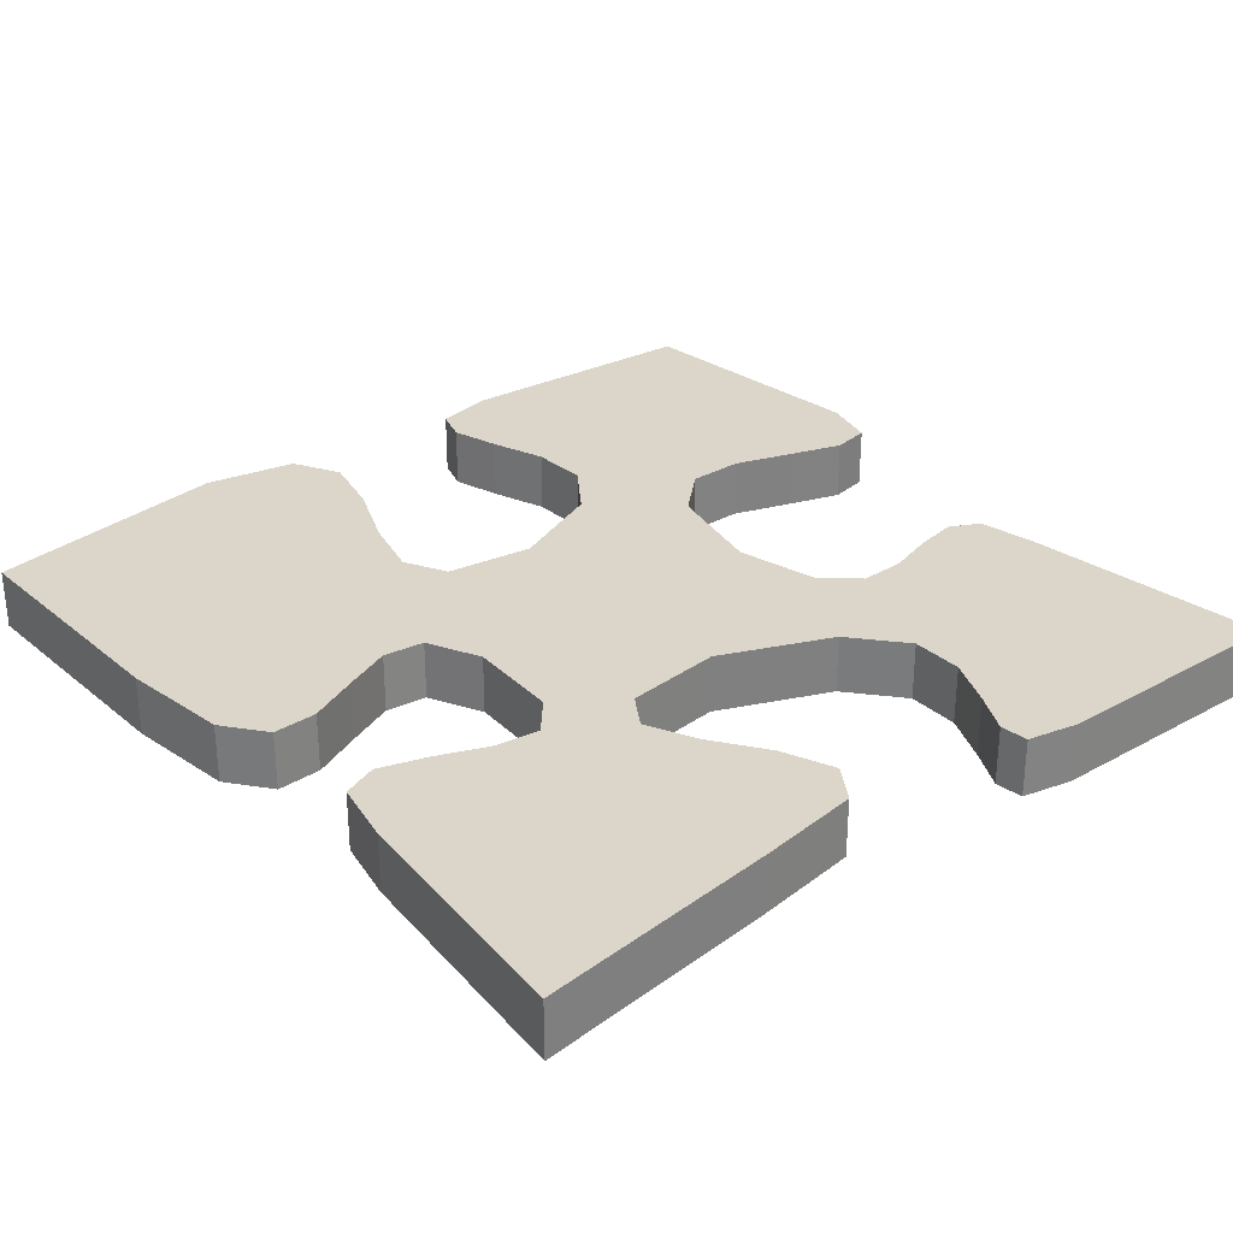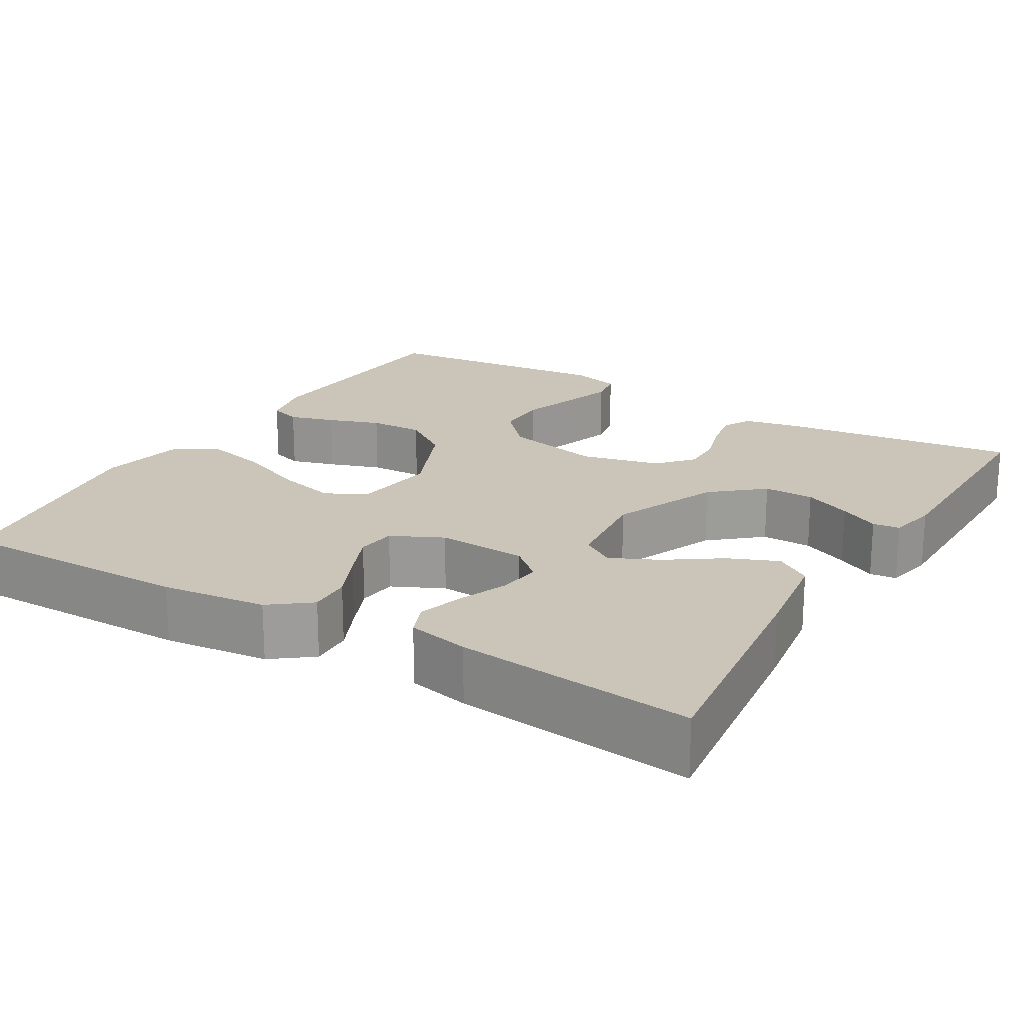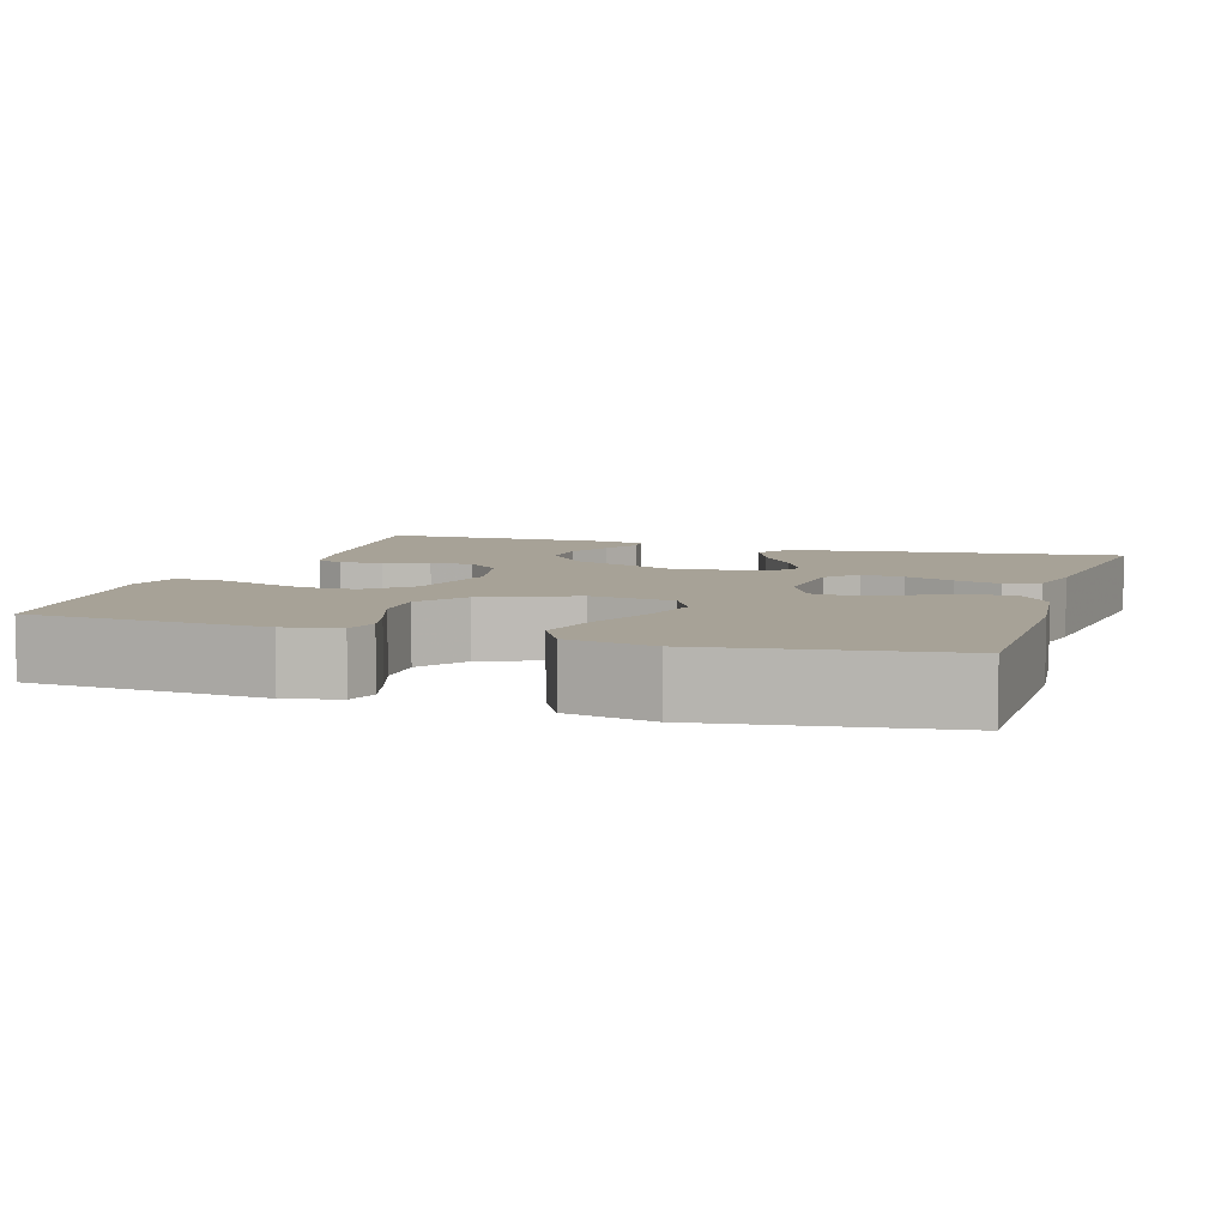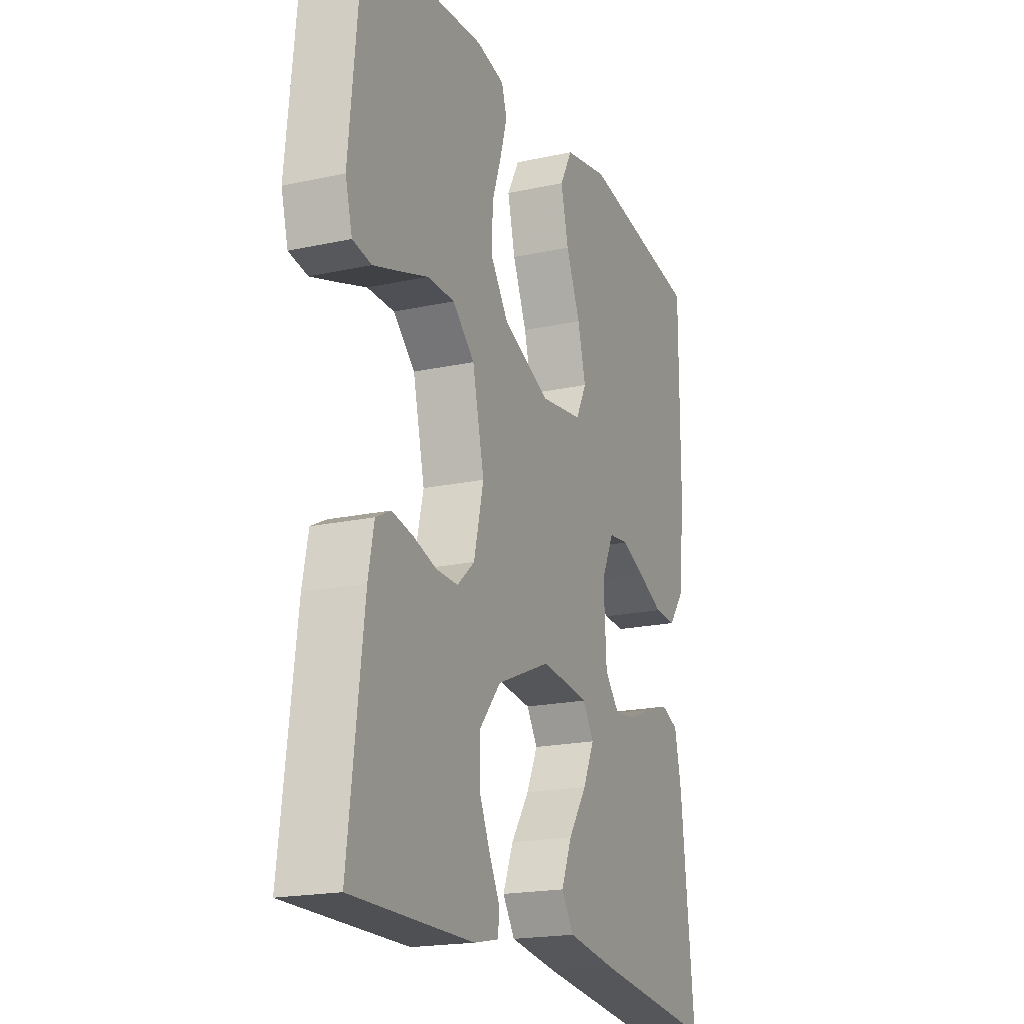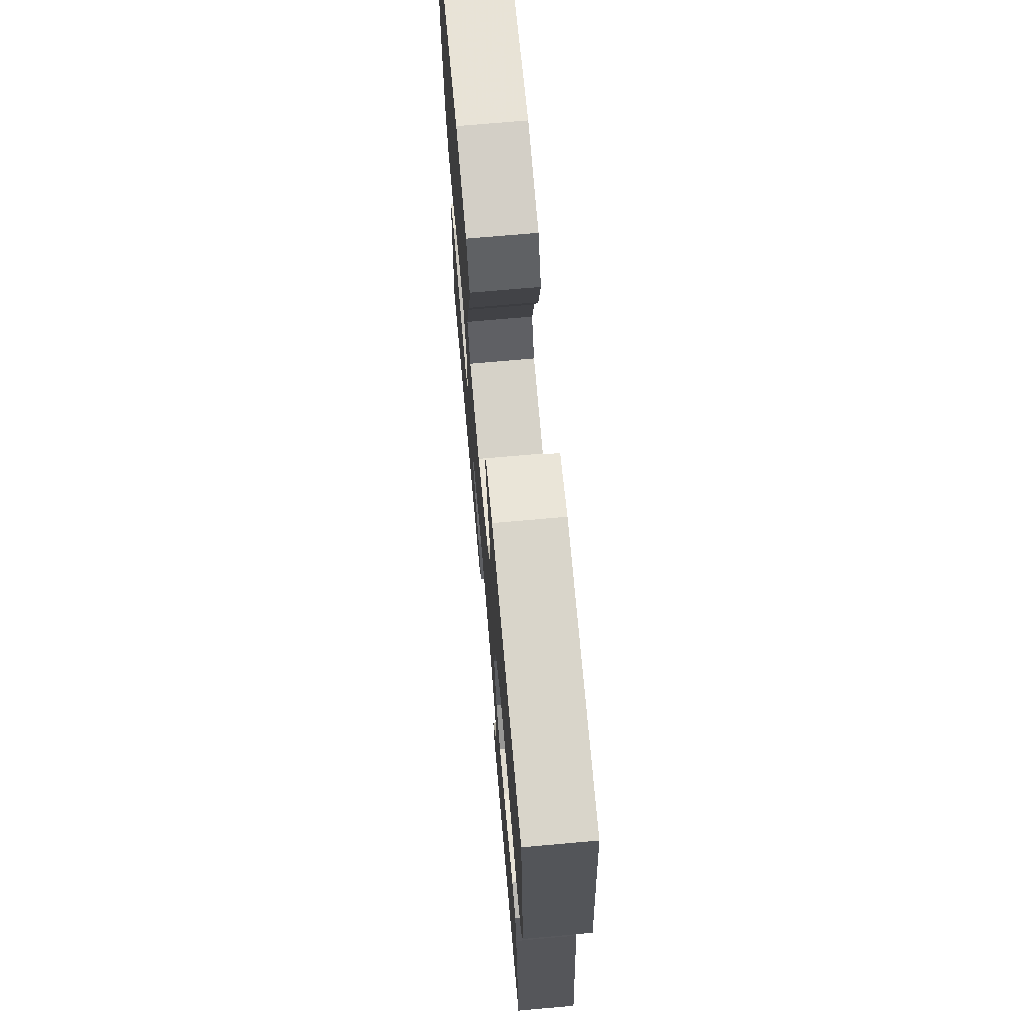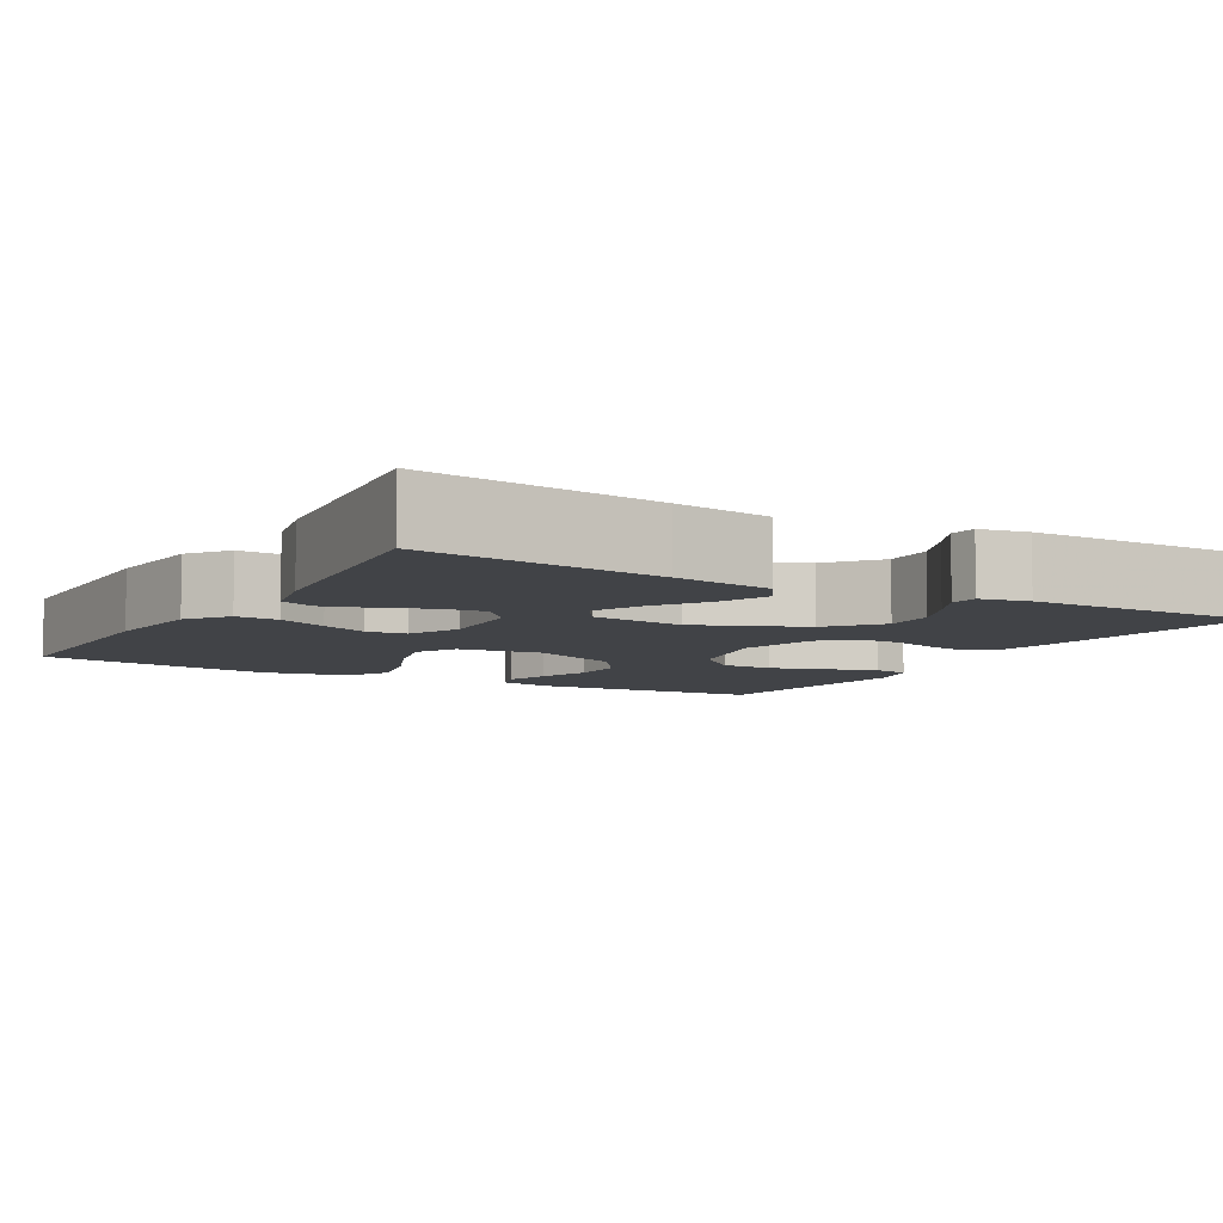
<metadata>
{"format":"obj","ext":"obj","renderer":"f3d","projection":"perspective","resolution":1024,"background":"white","views":[{"elev":29.9,"azim":140.4,"up":"+Y"},{"elev":20.4,"azim":120.7,"up":"+Y"},{"elev":6.6,"azim":17.8,"up":"+Y"},{"elev":-19.4,"azim":-67.8,"up":"+Z"},{"elev":70.5,"azim":-95.1,"up":"+Z"},{"elev":-7.2,"azim":150.0,"up":"+Y"}]}
</metadata>
<code>
v 0.5 0.07 0.5
v 0.5 0.07 0.2
v 0.485 0.07 0.067
v 0.446 0.07 0.016
v 0.392 0.07 0.018
v 0.33 0.07 0.046
v 0.271 0.07 0.071
v 0.221 0.07 0.065
v 0.19 0.07 0
v 0.197 0.07 -0.114
v 0.233 0.07 -0.155
v 0.287 0.07 -0.148
v 0.349 0.07 -0.123
v 0.407 0.07 -0.105
v 0.45 0.07 -0.122
v 0.467 0.07 -0.2
v 0.5 0.07 -0.5
v 0.2 0.07 -0.464
v 0.076 0.07 -0.446
v 0.046 0.07 -0.401
v 0.072 0.07 -0.338
v 0.118 0.07 -0.271
v 0.146 0.07 -0.211
v 0.119 0.07 -0.169
v 0 0.07 -0.156
v -0.135 0.07 -0.213
v -0.189 0.07 -0.277
v -0.188 0.07 -0.341
v -0.161 0.07 -0.401
v -0.135 0.07 -0.451
v -0.139 0.07 -0.485
v -0.2 0.07 -0.498
v -0.5 0.07 -0.5
v -0.463 0.07 -0.2
v -0.449 0.07 -0.129
v -0.412 0.07 -0.11
v -0.36 0.07 -0.12
v -0.303 0.07 -0.137
v -0.249 0.07 -0.138
v -0.206 0.07 -0.1
v -0.182 0.07 0
v -0.211 0.07 0.125
v -0.265 0.07 0.174
v -0.332 0.07 0.174
v -0.403 0.07 0.15
v -0.467 0.07 0.129
v -0.513 0.07 0.137
v -0.53 0.07 0.2
v -0.5 0.07 0.5
v -0.2 0.07 0.521
v -0.131 0.07 0.506
v -0.118 0.07 0.466
v -0.135 0.07 0.408
v -0.158 0.07 0.342
v -0.16 0.07 0.273
v -0.116 0.07 0.211
v 0 0.07 0.162
v 0.106 0.07 0.177
v 0.133 0.07 0.229
v 0.113 0.07 0.305
v 0.078 0.07 0.388
v 0.059 0.07 0.466
v 0.09 0.07 0.523
v 0.2 0.07 0.545
v 0.5 0 0.5
v 0.5 0 0.2
v 0.485 0 0.067
v 0.446 0 0.016
v 0.392 0 0.018
v 0.33 0 0.046
v 0.271 0 0.071
v 0.221 0 0.065
v 0.19 0 0
v 0.197 0 -0.114
v 0.233 0 -0.155
v 0.287 0 -0.148
v 0.349 0 -0.123
v 0.407 0 -0.105
v 0.45 0 -0.122
v 0.467 0 -0.2
v 0.5 0 -0.5
v 0.2 0 -0.464
v 0.076 0 -0.446
v 0.046 0 -0.401
v 0.072 0 -0.338
v 0.118 0 -0.271
v 0.146 0 -0.211
v 0.119 0 -0.169
v 0 0 -0.156
v -0.135 0 -0.213
v -0.189 0 -0.277
v -0.188 0 -0.341
v -0.161 0 -0.401
v -0.135 0 -0.451
v -0.139 0 -0.485
v -0.2 0 -0.498
v -0.5 0 -0.5
v -0.463 0 -0.2
v -0.449 0 -0.129
v -0.412 0 -0.11
v -0.36 0 -0.12
v -0.303 0 -0.137
v -0.249 0 -0.138
v -0.206 0 -0.1
v -0.182 0 0
v -0.211 0 0.125
v -0.265 0 0.174
v -0.332 0 0.174
v -0.403 0 0.15
v -0.467 0 0.129
v -0.513 0 0.137
v -0.53 0 0.2
v -0.5 0 0.5
v -0.2 0 0.521
v -0.131 0 0.506
v -0.118 0 0.466
v -0.135 0 0.408
v -0.158 0 0.342
v -0.16 0 0.273
v -0.116 0 0.211
v 0 0 0.162
v 0.106 0 0.177
v 0.133 0 0.229
v 0.113 0 0.305
v 0.078 0 0.388
v 0.059 0 0.466
v 0.09 0 0.523
v 0.2 0 0.545
f 4 5 6
f 3 4 6
f 2 3 6
f 1 2 6
f 64 1 6
f 63 64 6
f 62 63 6
f 61 62 6
f 60 61 6
f 59 60 6 7
f 58 59 7 8
f 57 58 8 9
f 56 57 9 10
f 52 53 54
f 51 52 54
f 50 51 54
f 49 50 54
f 48 49 54
f 47 48 54
f 46 47 54
f 45 46 54
f 44 45 54
f 43 44 54 55
f 42 43 55 56
f 36 37 38
f 35 36 38
f 34 35 38
f 33 34 38
f 32 33 38
f 31 32 38
f 30 31 38
f 29 30 38
f 28 29 38
f 27 28 38 39
f 26 27 39 40
f 20 21 22
f 19 20 22
f 18 19 22
f 17 18 22
f 16 17 22
f 15 16 22
f 14 15 22
f 13 14 22
f 12 13 22
f 11 12 22 23
f 56 10 11
f 42 56 11
f 41 42 11
f 25 26 40 41
f 24 25 41 11
f 11 23 24
f 70 69 68
f 70 68 67
f 70 67 66
f 70 66 65
f 70 65 128
f 70 128 127
f 70 127 126
f 70 126 125
f 70 125 124
f 71 70 124 123
f 72 71 123 122
f 73 72 122 121
f 74 73 121 120
f 118 117 116
f 118 116 115
f 118 115 114
f 118 114 113
f 118 113 112
f 118 112 111
f 118 111 110
f 118 110 109
f 118 109 108
f 119 118 108 107
f 120 119 107 106
f 102 101 100
f 102 100 99
f 102 99 98
f 102 98 97
f 102 97 96
f 102 96 95
f 102 95 94
f 102 94 93
f 102 93 92
f 103 102 92 91
f 104 103 91 90
f 86 85 84
f 86 84 83
f 86 83 82
f 86 82 81
f 86 81 80
f 86 80 79
f 86 79 78
f 86 78 77
f 86 77 76
f 87 86 76 75
f 75 74 120
f 75 120 106
f 75 106 105
f 105 104 90 89
f 75 105 89 88
f 88 87 75
f 1 65 66 2
f 2 66 67 3
f 3 67 68 4
f 4 68 69 5
f 5 69 70 6
f 6 70 71 7
f 7 71 72 8
f 8 72 73 9
f 9 73 74 10
f 10 74 75 11
f 11 75 76 12
f 12 76 77 13
f 13 77 78 14
f 14 78 79 15
f 15 79 80 16
f 16 80 81 17
f 17 81 82 18
f 18 82 83 19
f 19 83 84 20
f 20 84 85 21
f 21 85 86 22
f 22 86 87 23
f 23 87 88 24
f 24 88 89 25
f 25 89 90 26
f 26 90 91 27
f 27 91 92 28
f 28 92 93 29
f 29 93 94 30
f 30 94 95 31
f 31 95 96 32
f 32 96 97 33
f 33 97 98 34
f 34 98 99 35
f 35 99 100 36
f 36 100 101 37
f 37 101 102 38
f 38 102 103 39
f 39 103 104 40
f 40 104 105 41
f 41 105 106 42
f 42 106 107 43
f 43 107 108 44
f 44 108 109 45
f 45 109 110 46
f 46 110 111 47
f 47 111 112 48
f 48 112 113 49
f 49 113 114 50
f 50 114 115 51
f 51 115 116 52
f 52 116 117 53
f 53 117 118 54
f 54 118 119 55
f 55 119 120 56
f 56 120 121 57
f 57 121 122 58
f 58 122 123 59
f 59 123 124 60
f 60 124 125 61
f 61 125 126 62
f 62 126 127 63
f 63 127 128 64
f 64 128 65 1

</code>
